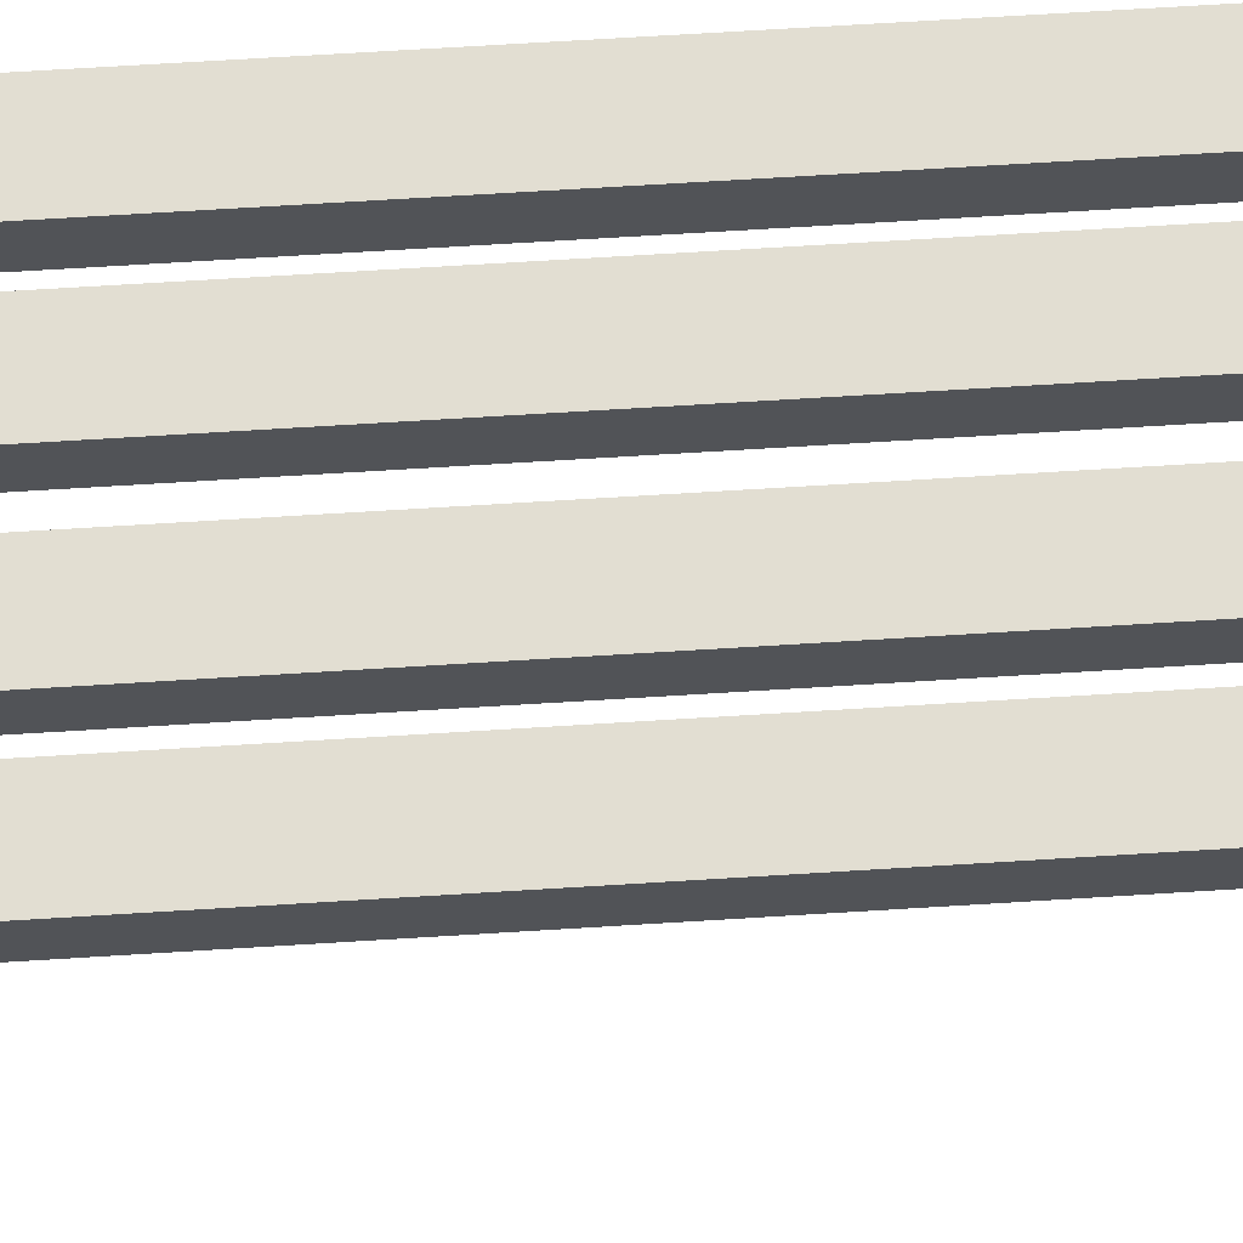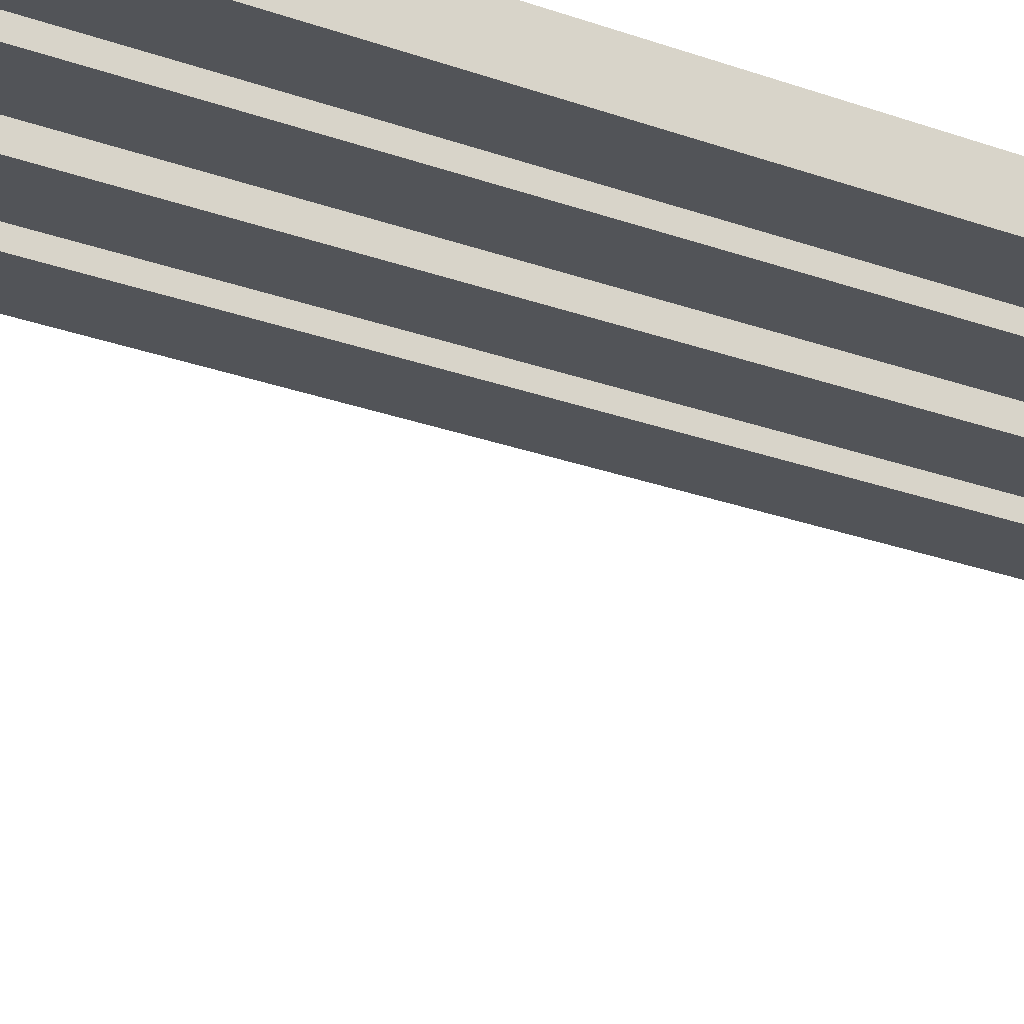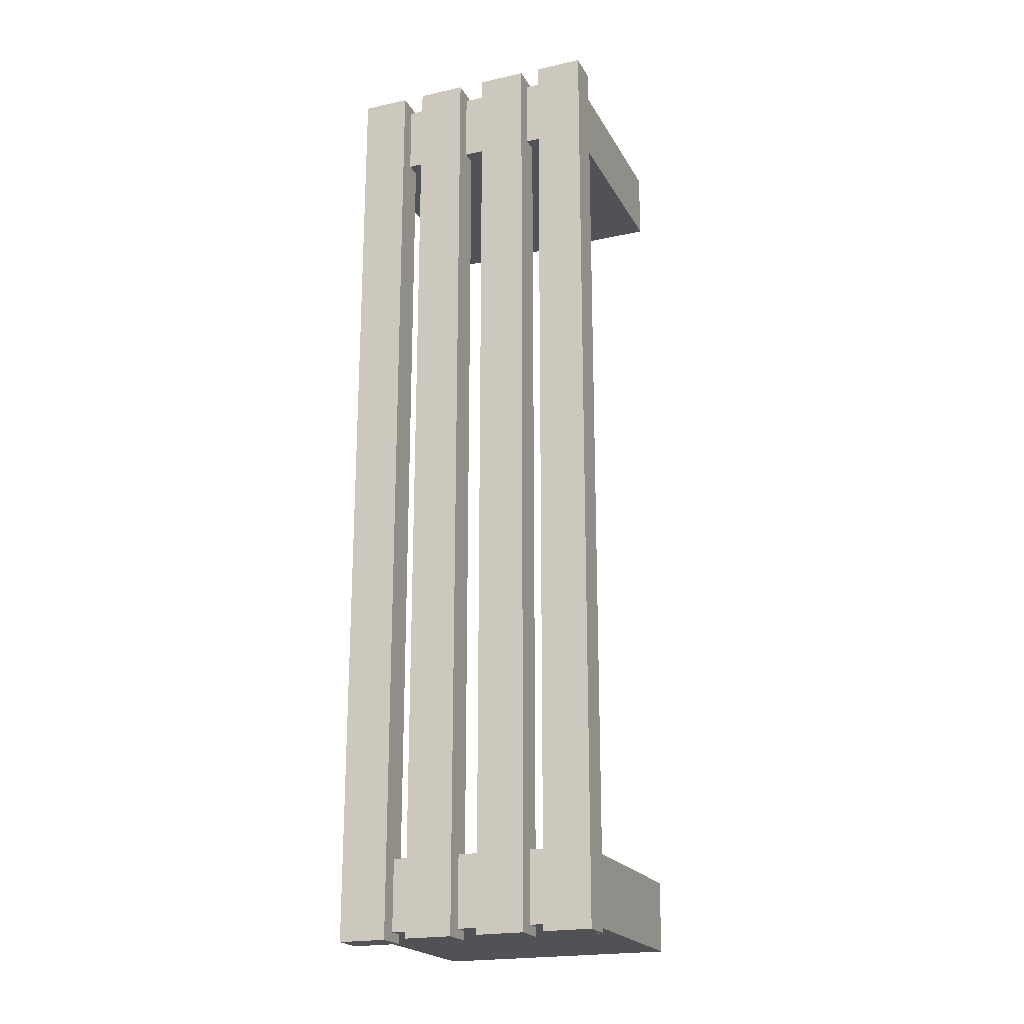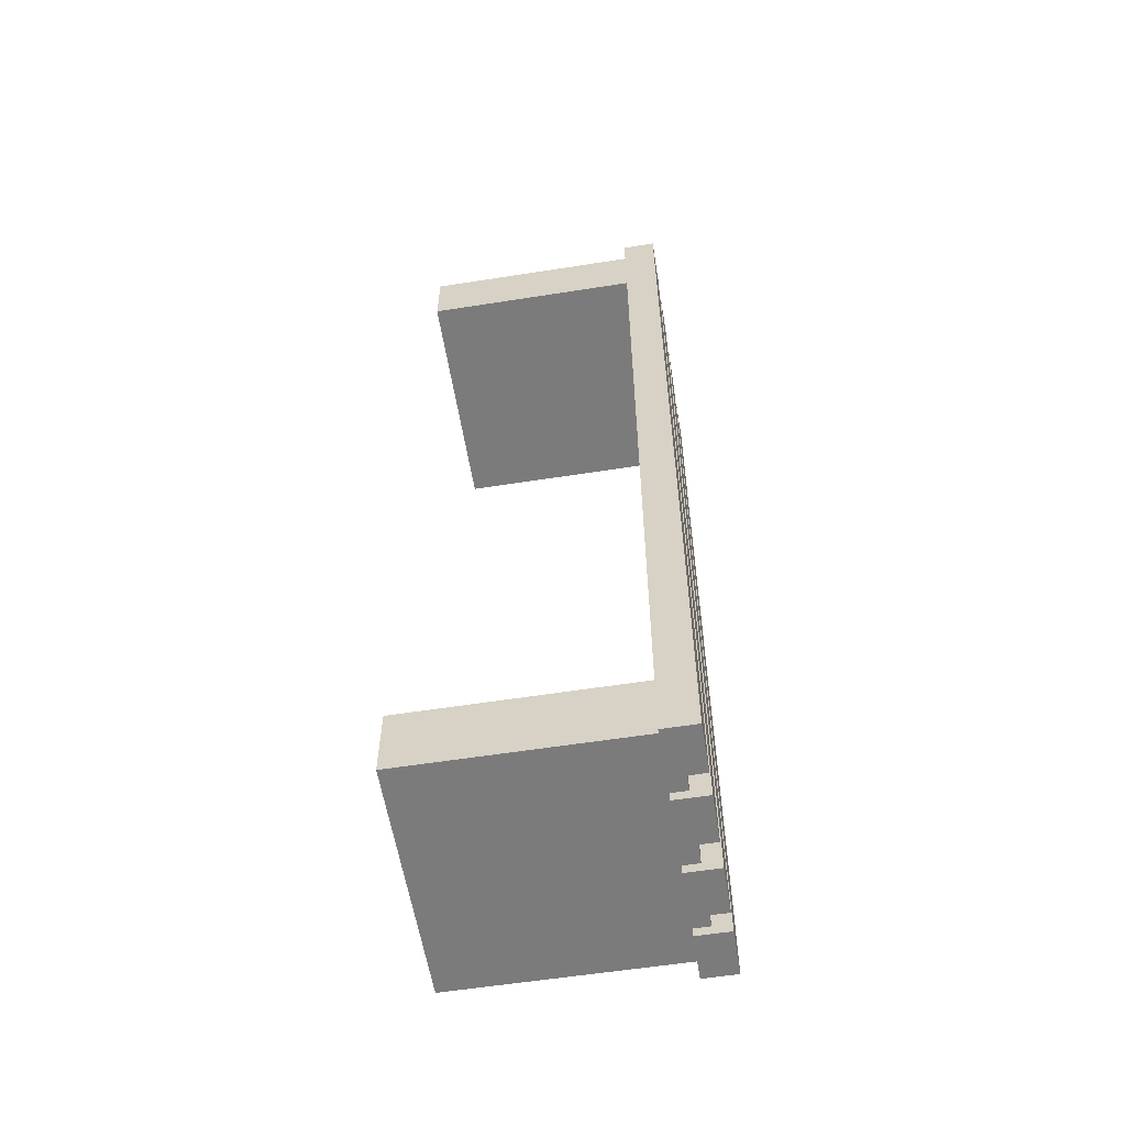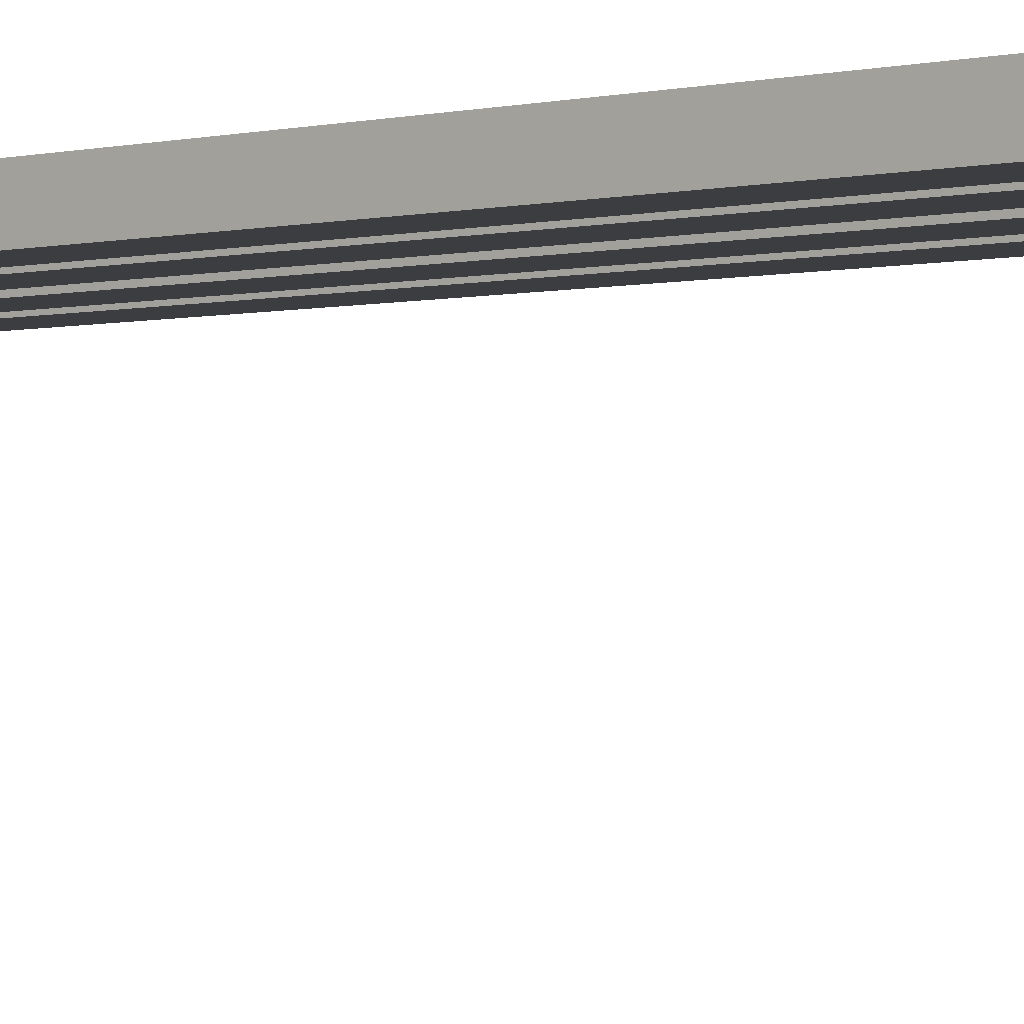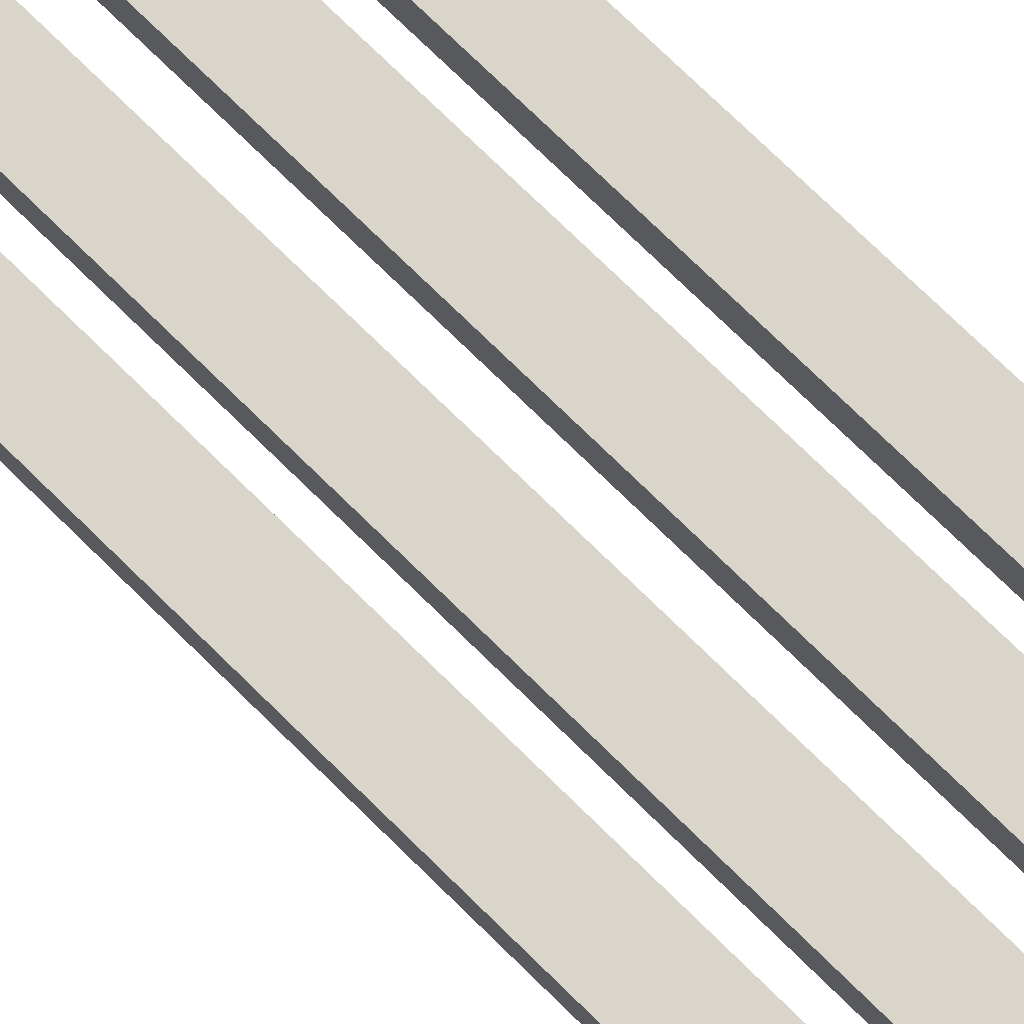
<metadata>
{"format":"obj","ext":"obj","renderer":"f3d","projection":"perspective","resolution":1024,"background":"white","views":[{"elev":67.8,"azim":-93.6,"up":"+Y"},{"elev":-23.2,"azim":-122.7,"up":"+Y"},{"elev":-20.9,"azim":-158.4,"up":"+Z"},{"elev":-58.5,"azim":99.2,"up":"+Z"},{"elev":-2.6,"azim":-49.5,"up":"+Y"},{"elev":74.6,"azim":-45.5,"up":"+Y"}]}
</metadata>
<code>
v  2089 8.934 -4063
v  2089 8.934 -4057
v  2069 8.934 -4057
v  2069 8.934 -4063
v  2089 28.62 -4063
v  2069 28.62 -4063
v  2069 28.62 -4057
v  2089 28.62 -4057
g Box073
f 1 2 3
f 3 4 1
f 5 6 7
f 7 8 5
f 1 4 6
f 6 5 1
f 4 3 7
f 7 6 4
f 3 2 8
f 8 7 3
f 2 1 5
f 5 8 2
v  2090 27.31 -4064
v  2090 27.31 -3985
v  2086 27.31 -3985
v  2086 27.31 -4064
v  2090 30.09 -4064
v  2086 30.09 -4064
v  2086 30.09 -3985
v  2090 30.09 -3985
v  2084 27.31 -4064
v  2084 27.31 -3985
v  2080 27.31 -3985
v  2080 27.31 -4064
v  2084 30.09 -4064
v  2080 30.09 -4064
v  2080 30.09 -3985
v  2084 30.09 -3985
v  2078 27.31 -4064
v  2078 27.31 -3985
v  2074 27.31 -3985
v  2074 27.31 -4064
v  2078 30.09 -4064
v  2074 30.09 -4064
v  2074 30.09 -3985
v  2078 30.09 -3985
v  2072 27.31 -4064
v  2072 27.31 -3985
v  2068 27.31 -3985
v  2068 27.31 -4064
v  2072 30.09 -4064
v  2068 30.09 -4064
v  2068 30.09 -3985
v  2072 30.09 -3985
g Box074
f 9 10 11
f 11 12 9
f 13 14 15
f 15 16 13
f 9 12 14
f 14 13 9
f 12 11 15
f 15 14 12
f 11 10 16
f 16 15 11
f 10 9 13
f 13 16 10
f 17 18 19
f 19 20 17
f 21 22 23
f 23 24 21
f 17 20 22
f 22 21 17
f 20 19 23
f 23 22 20
f 19 18 24
f 24 23 19
f 18 17 21
f 21 24 18
f 25 26 27
f 27 28 25
f 29 30 31
f 31 32 29
f 25 28 30
f 30 29 25
f 28 27 31
f 31 30 28
f 27 26 32
f 32 31 27
f 26 25 29
f 29 32 26
f 33 34 35
f 35 36 33
f 37 38 39
f 39 40 37
f 33 36 38
f 38 37 33
f 36 35 39
f 39 38 36
f 35 34 40
f 40 39 35
f 34 33 37
f 37 40 34
v  2089 8.934 -3992
v  2089 8.934 -3986
v  2069 8.934 -3986
v  2069 8.934 -3992
v  2089 28.62 -3992
v  2069 28.62 -3992
v  2069 28.62 -3986
v  2089 28.62 -3986
g Box075
f 41 42 43
f 43 44 41
f 45 46 47
f 47 48 45
f 41 44 46
f 46 45 41
f 44 43 47
f 47 46 44
f 43 42 48
f 48 47 43
f 42 41 45
f 45 48 42

</code>
